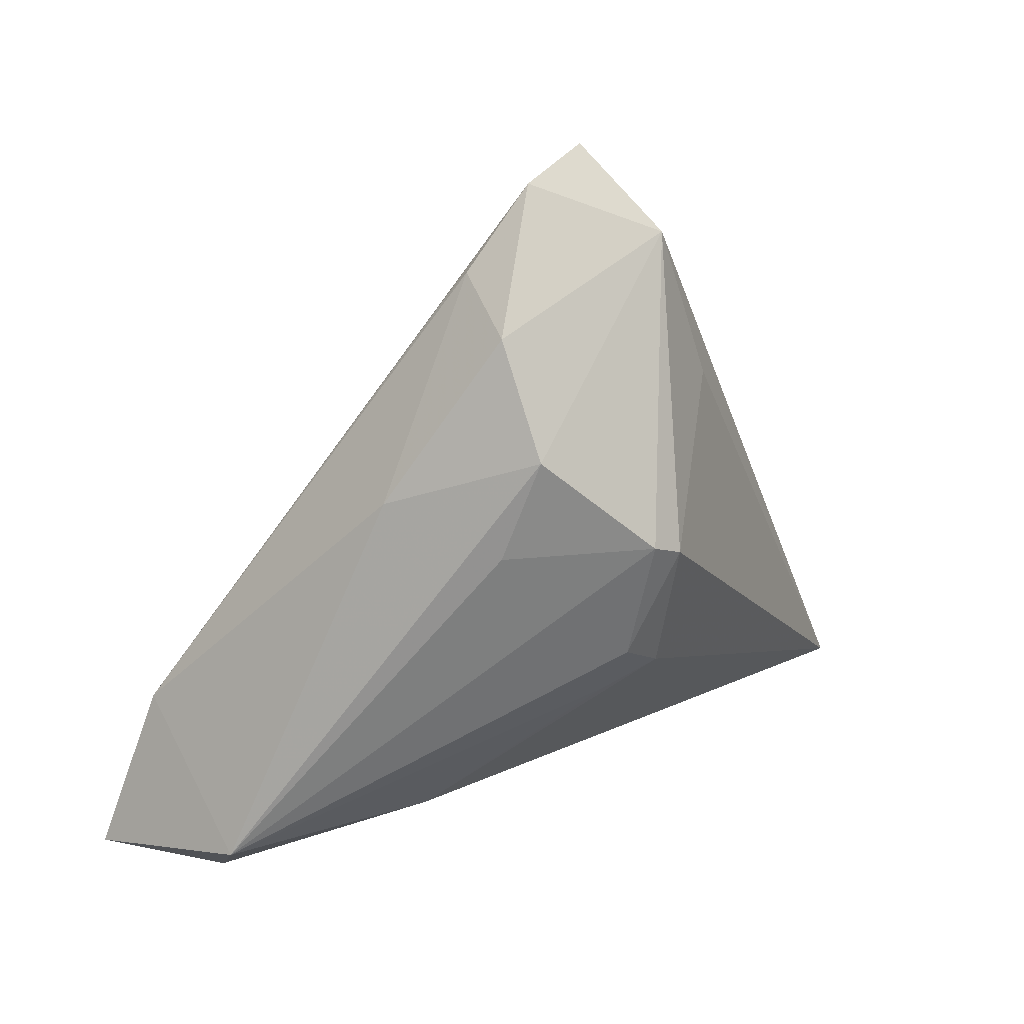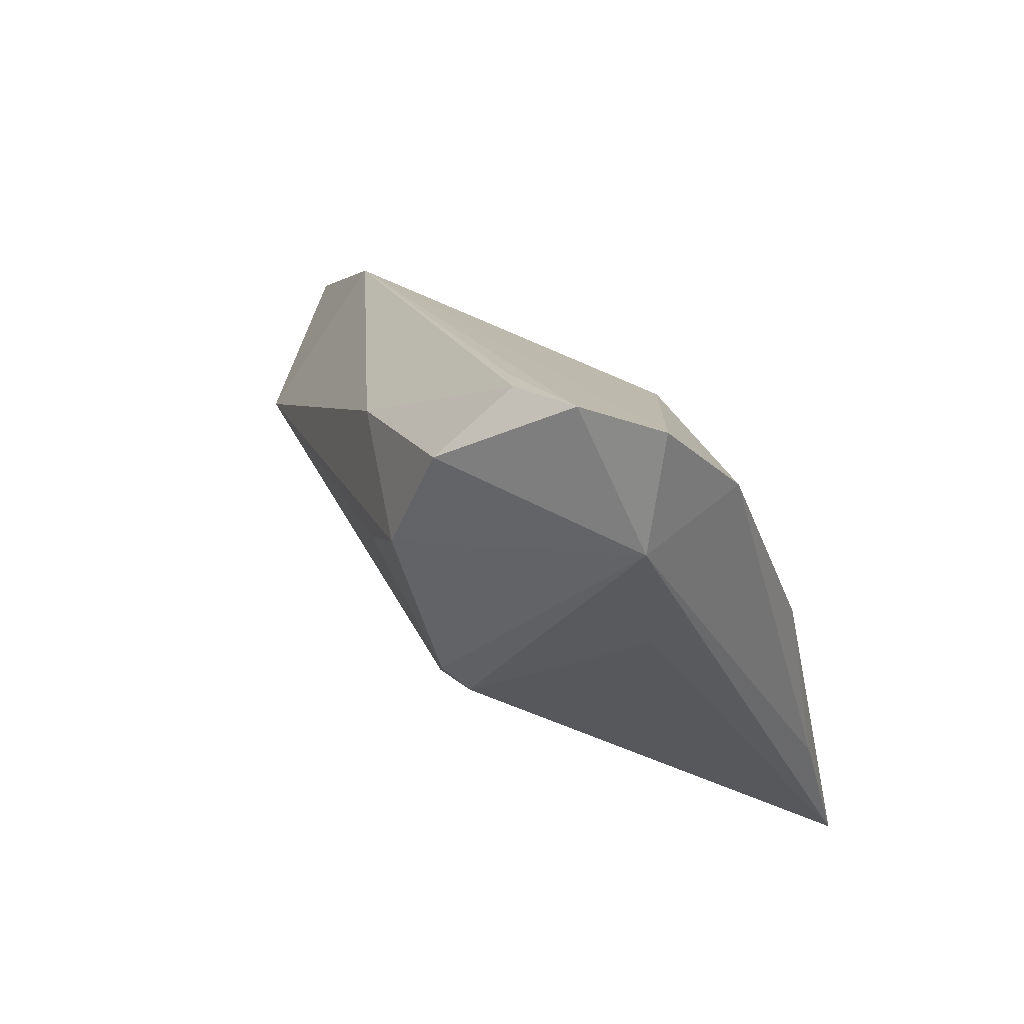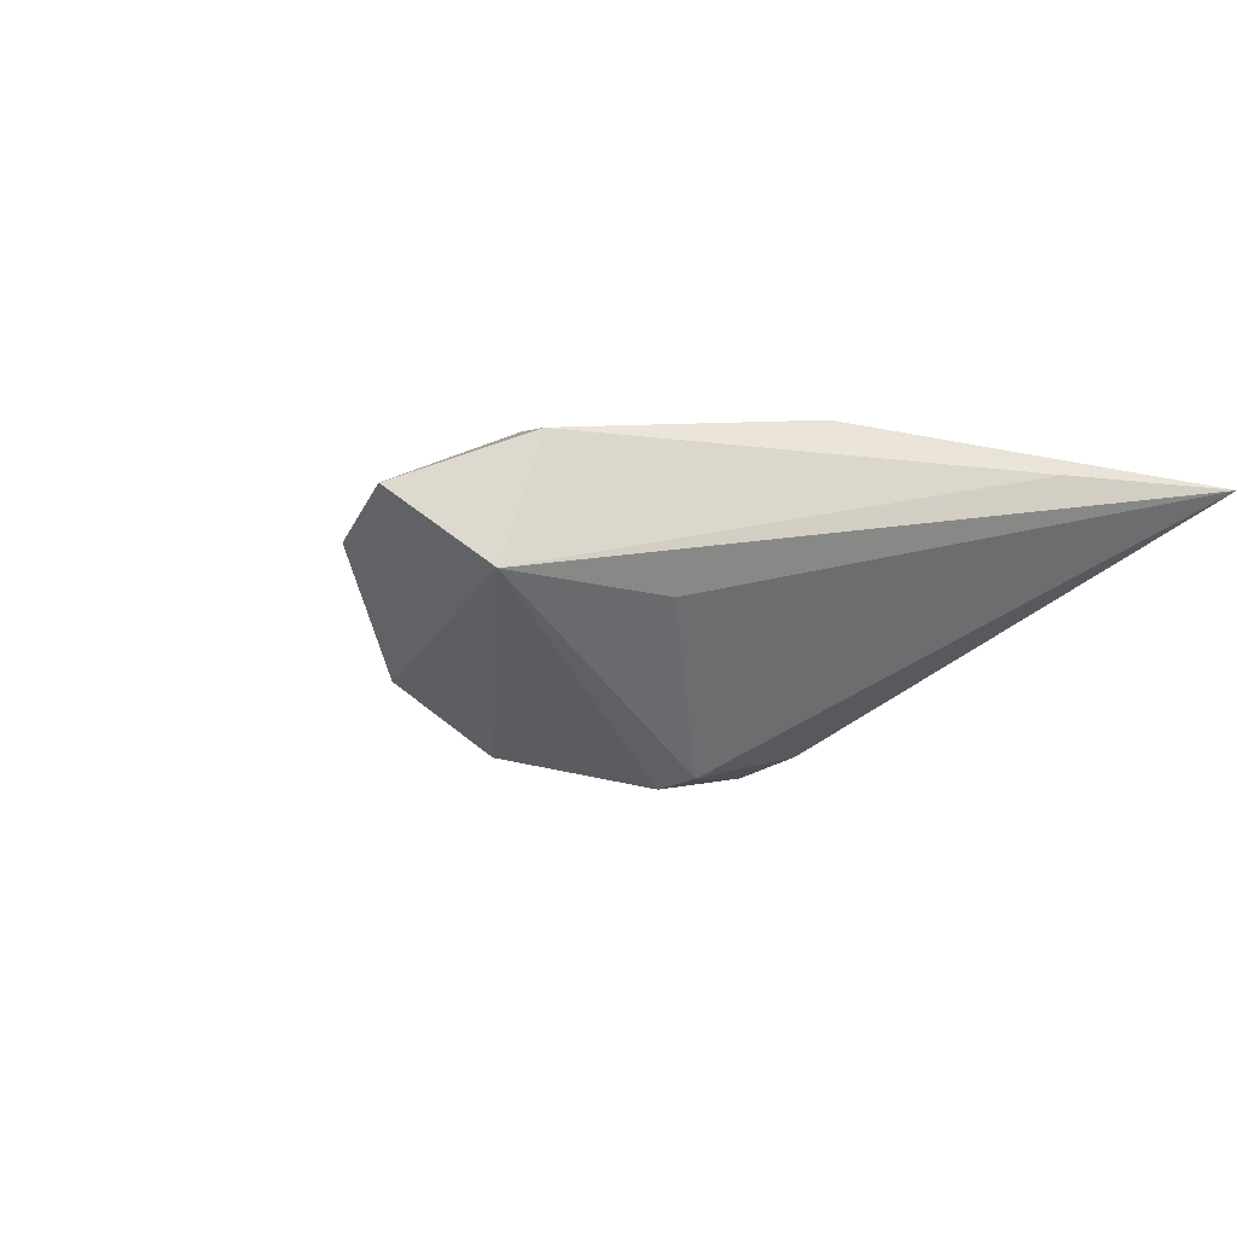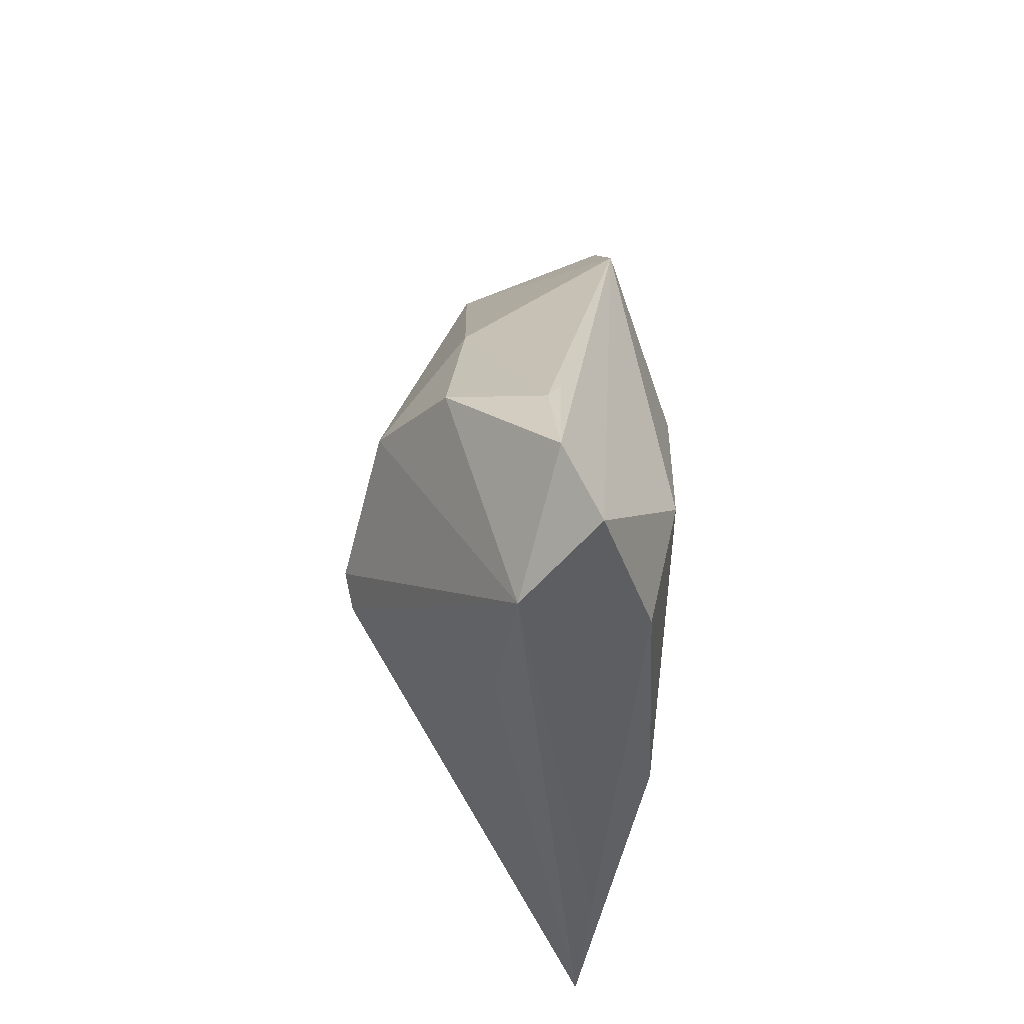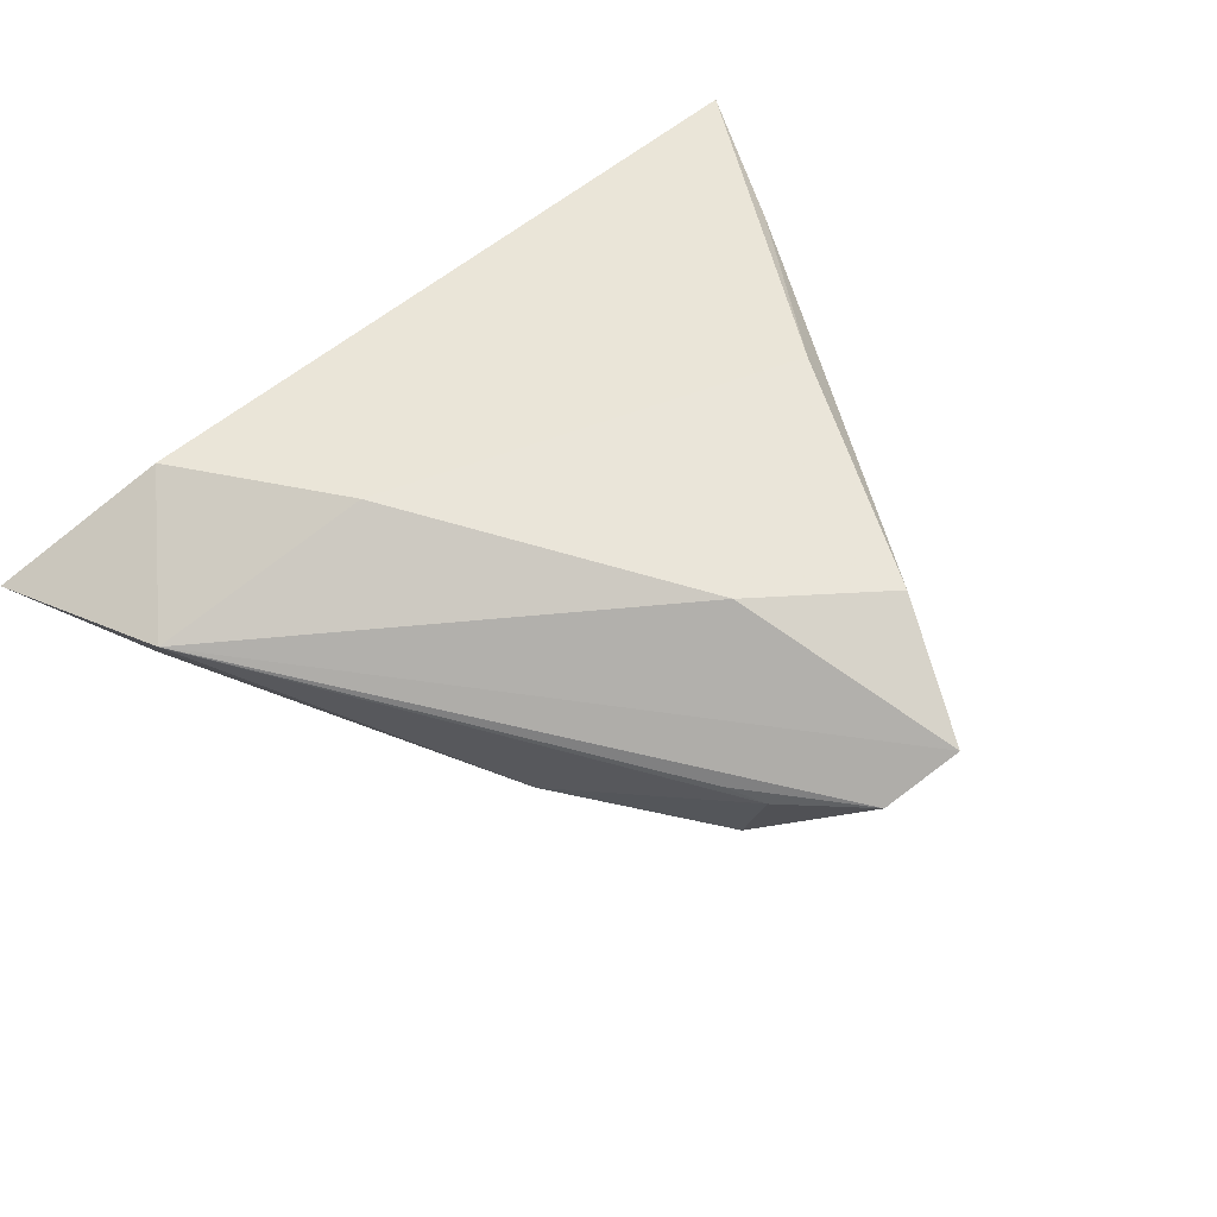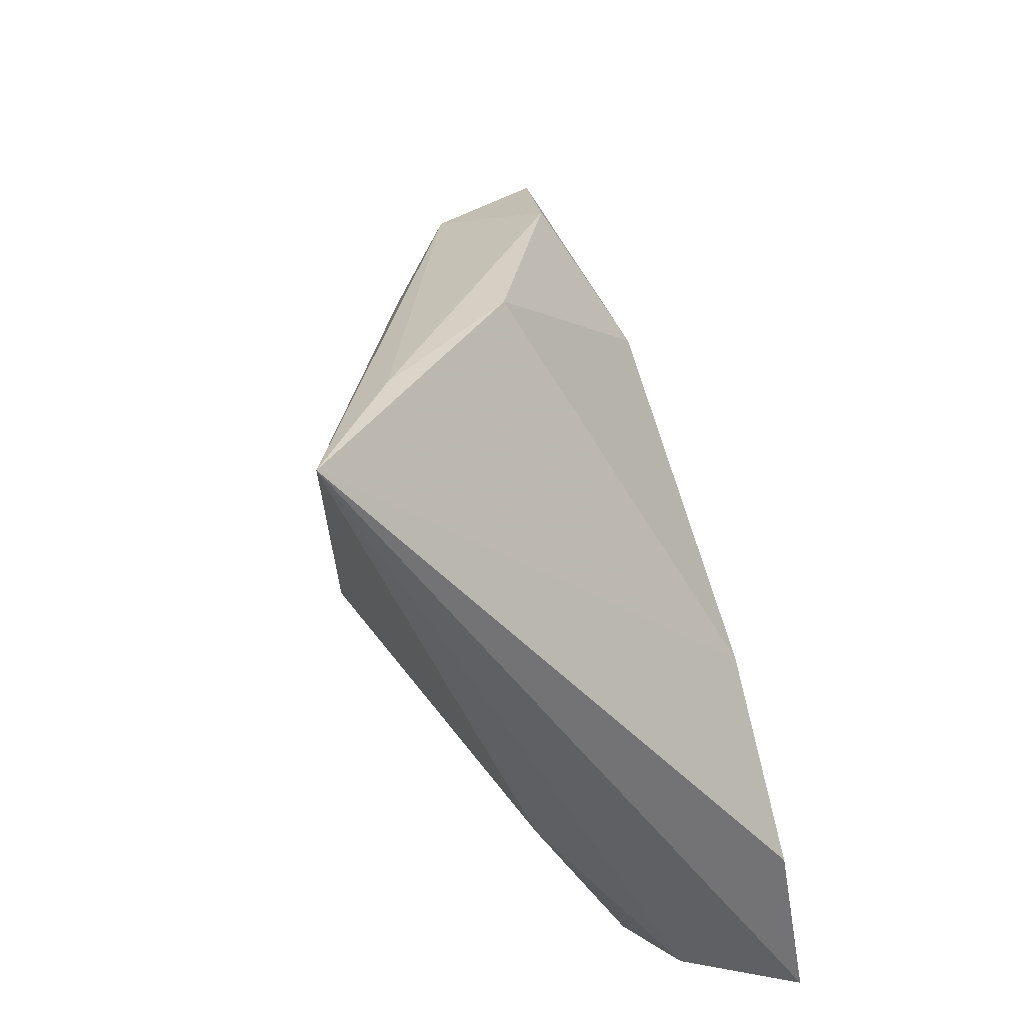
<metadata>
{"format":"obj","ext":"obj","renderer":"f3d","projection":"perspective","resolution":1024,"background":"white","views":[{"elev":31.6,"azim":158.9,"up":"+Y"},{"elev":74.5,"azim":-128.9,"up":"+Y"},{"elev":-4.0,"azim":-131.5,"up":"+Z"},{"elev":73.4,"azim":-85.1,"up":"+Y"},{"elev":58.0,"azim":140.0,"up":"+Z"},{"elev":-42.8,"azim":-56.7,"up":"+Y"}]}
</metadata>
<code>
v -0.01929 0.04332 -0.001135
v 0.04511 -0.01282 0.006427
v 0.04121 -0.02431 -0.01343
v -0.003463 0.05058 0.002058
v 0.01983 -0.008635 0.01573
v 0.01935 0.0194 -0.01073
v 0.03339 -0.02861 0.01316
v -0.01225 -0.005056 -0.01896
v -0.01204 0.05237 0.007164
v 0.007676 0.03747 0.001461
v -0.009857 0.01365 -0.02263
v -0.03017 0.008013 0.01573
v 0.004917 0.04153 0.0001183
v 0.01464 -0.02683 -0.009353
v 0.04055 -0.03235 -0.00526
v 0.004876 0.03825 -0.01122
v -0.02457 0.02468 -0.003318
v -0.007292 -0.001242 -0.02138
v 0.008009 0.0142 -0.01922
v -0.05231 -0.03235 0.009613
v -0.005899 -0.008676 -0.01762
v 0.0536 -0.03197 0.004249
v -0.002453 0.02669 0.01573
v 0.003197 0.02596 -0.01917
v -0.04356 -0.01354 0.01052
v -0.01842 0.03674 0.01341
v -0.01364 0.01163 -0.02149
f 15 22 20
f 15 3 22
f 20 5 12
f 20 22 7
f 7 5 20
f 2 7 22
f 5 7 2
f 22 3 2
f 20 1 17
f 20 8 14
f 14 15 20
f 3 15 14
f 27 8 20
f 20 17 27
f 27 1 11
f 27 17 1
f 18 11 3
f 18 27 11
f 8 27 18
f 9 1 26
f 11 1 24
f 1 16 24
f 10 2 13
f 3 14 21
f 21 14 8
f 21 18 3
f 8 18 21
f 20 12 25
f 12 26 25
f 25 1 20
f 25 26 1
f 23 12 5
f 23 26 12
f 9 26 23
f 23 2 9
f 5 2 23
f 3 11 19
f 19 24 3
f 11 24 19
f 3 24 6
f 6 24 16
f 6 2 3
f 6 13 2
f 16 13 6
f 4 13 16
f 4 1 9
f 4 16 1
f 10 13 4
f 9 2 4
f 4 2 10

</code>
